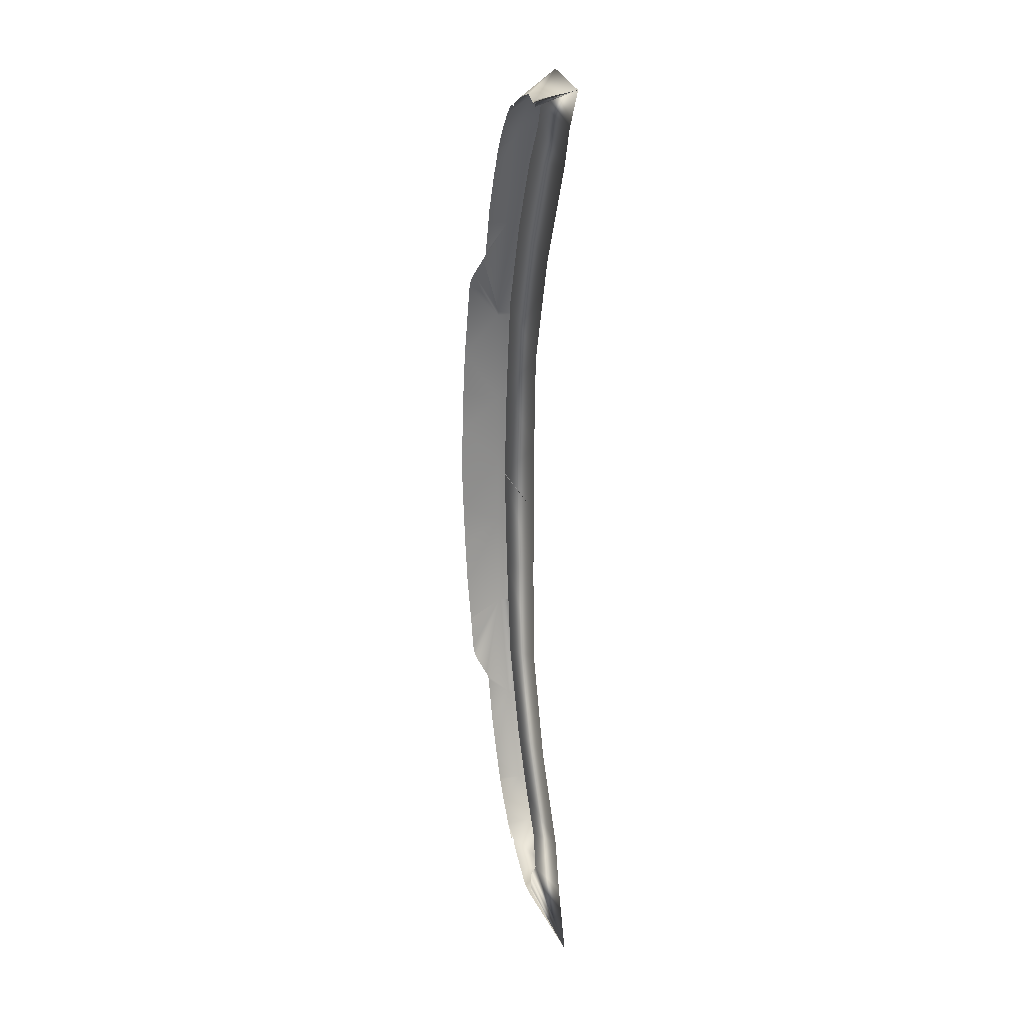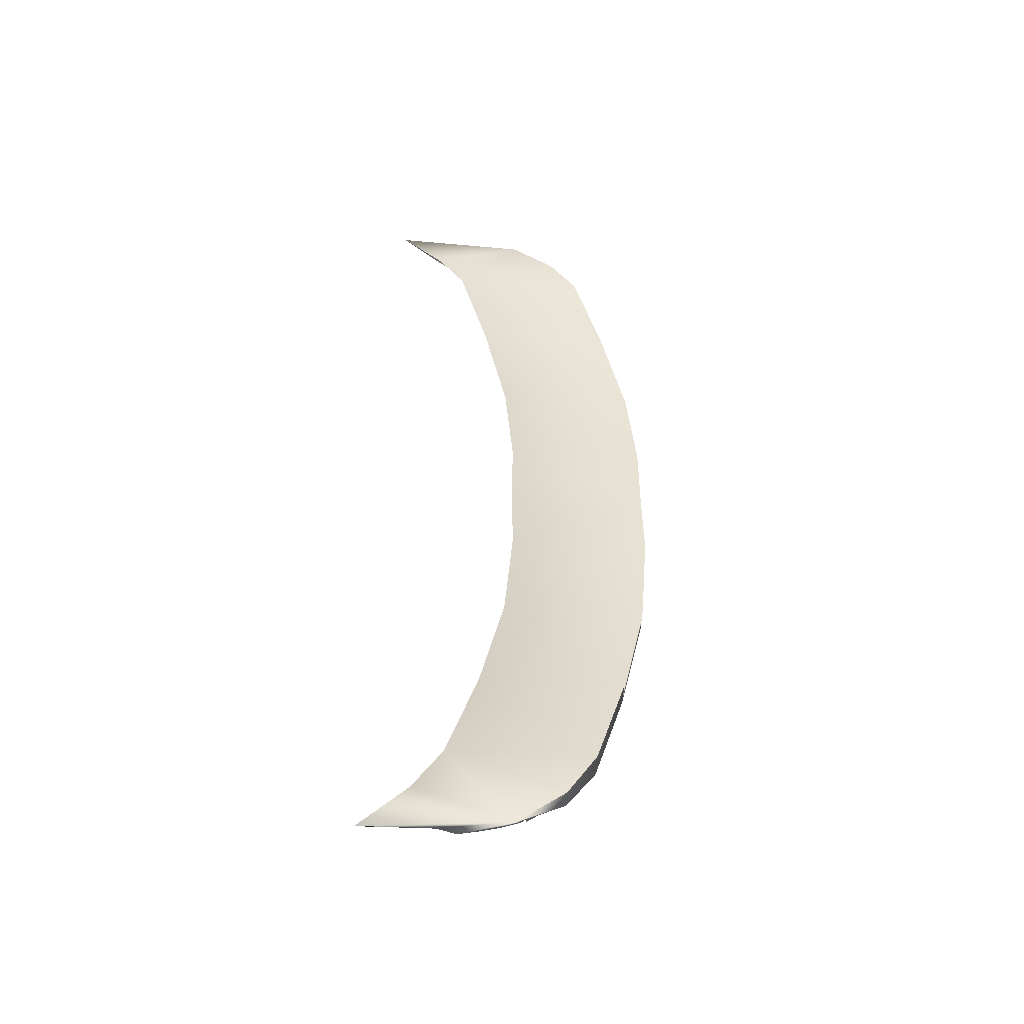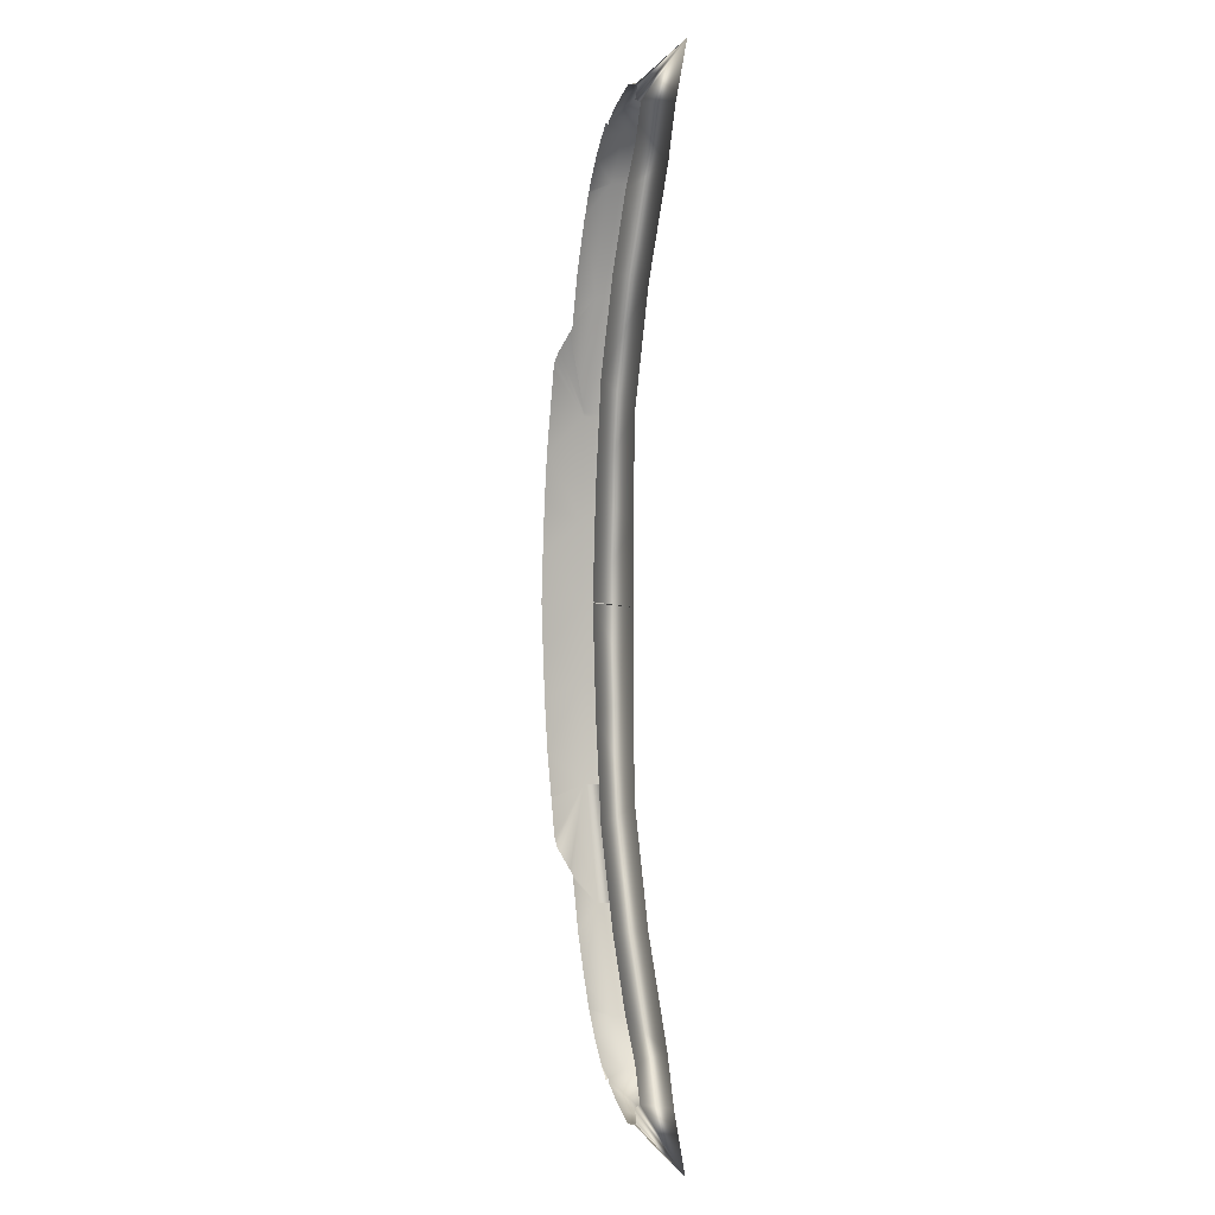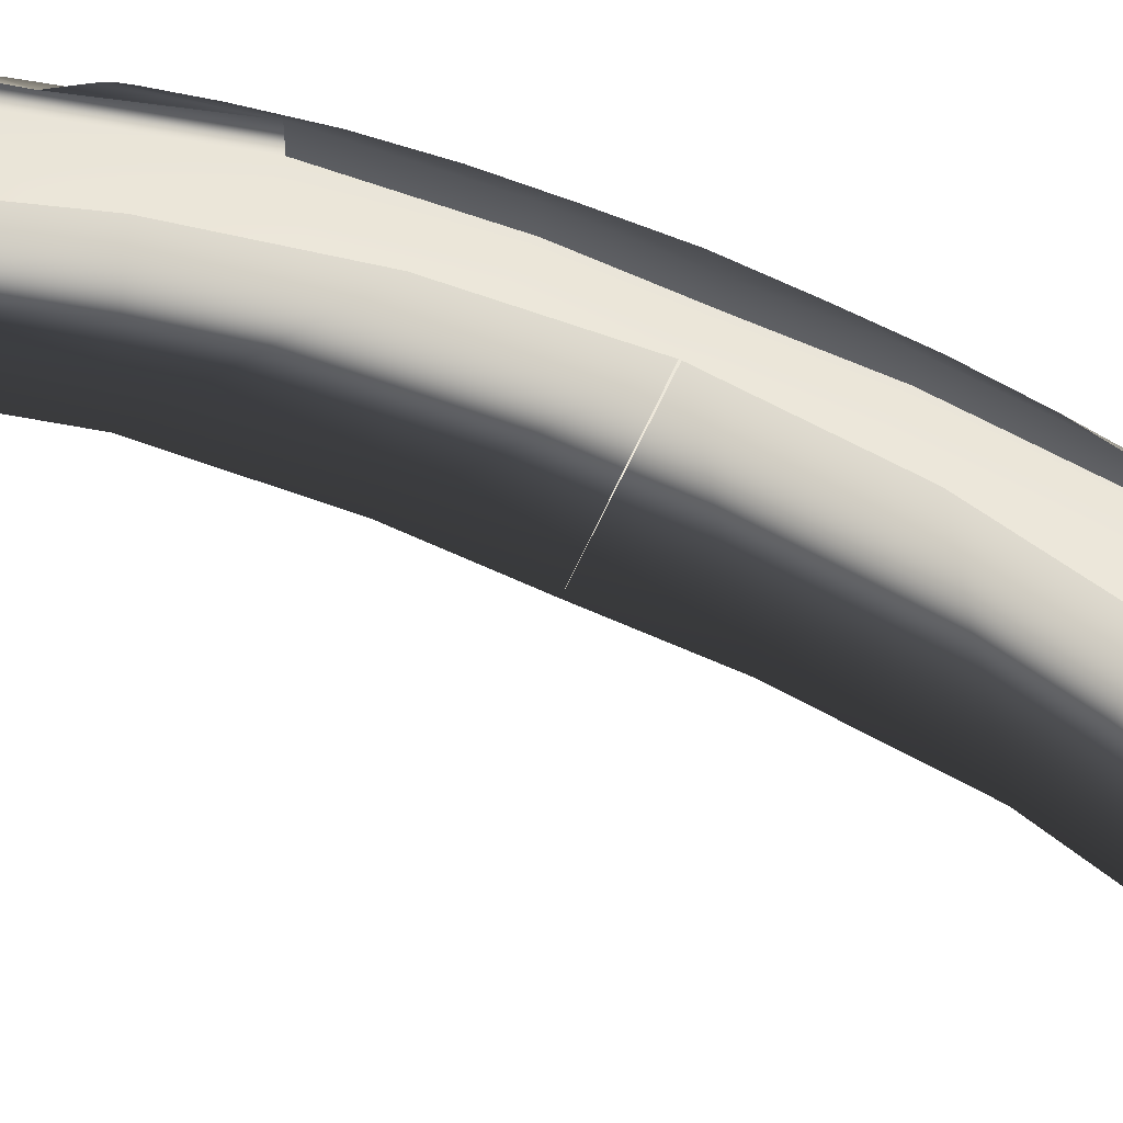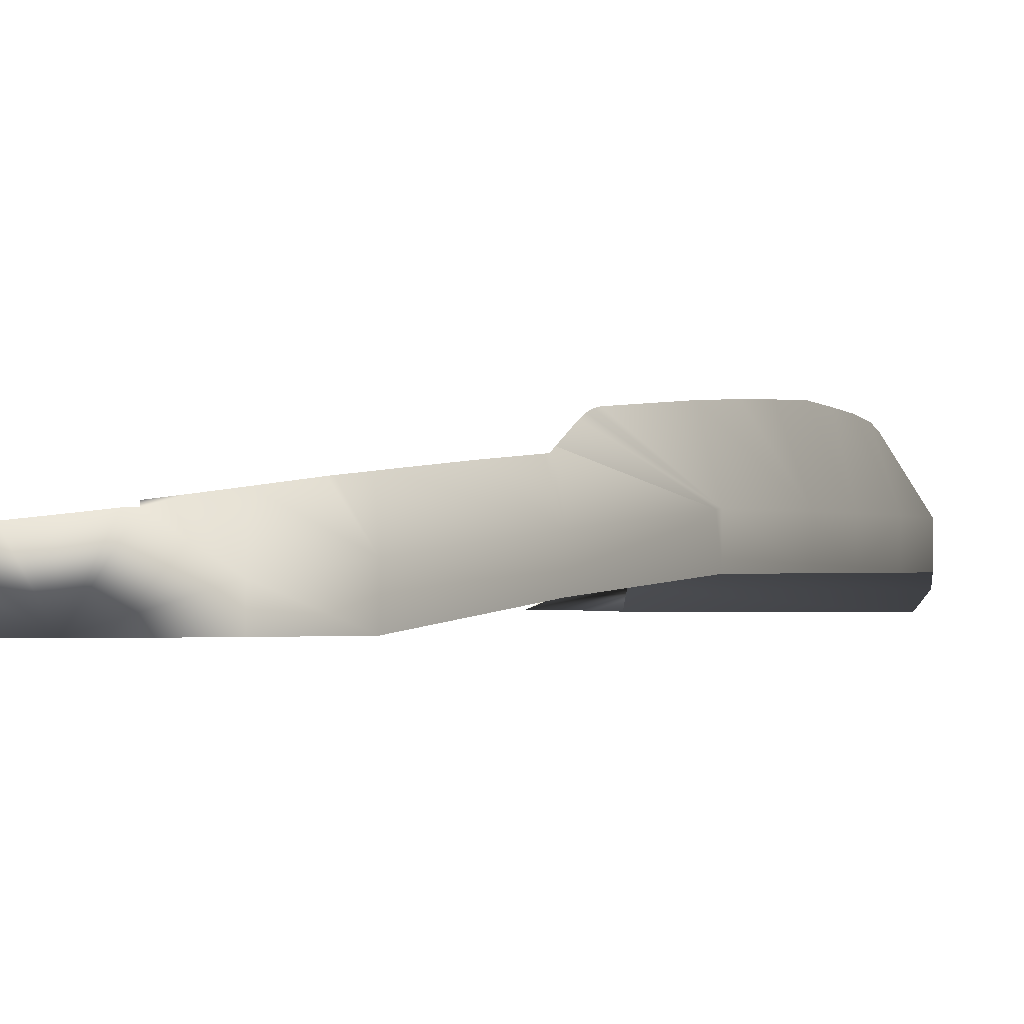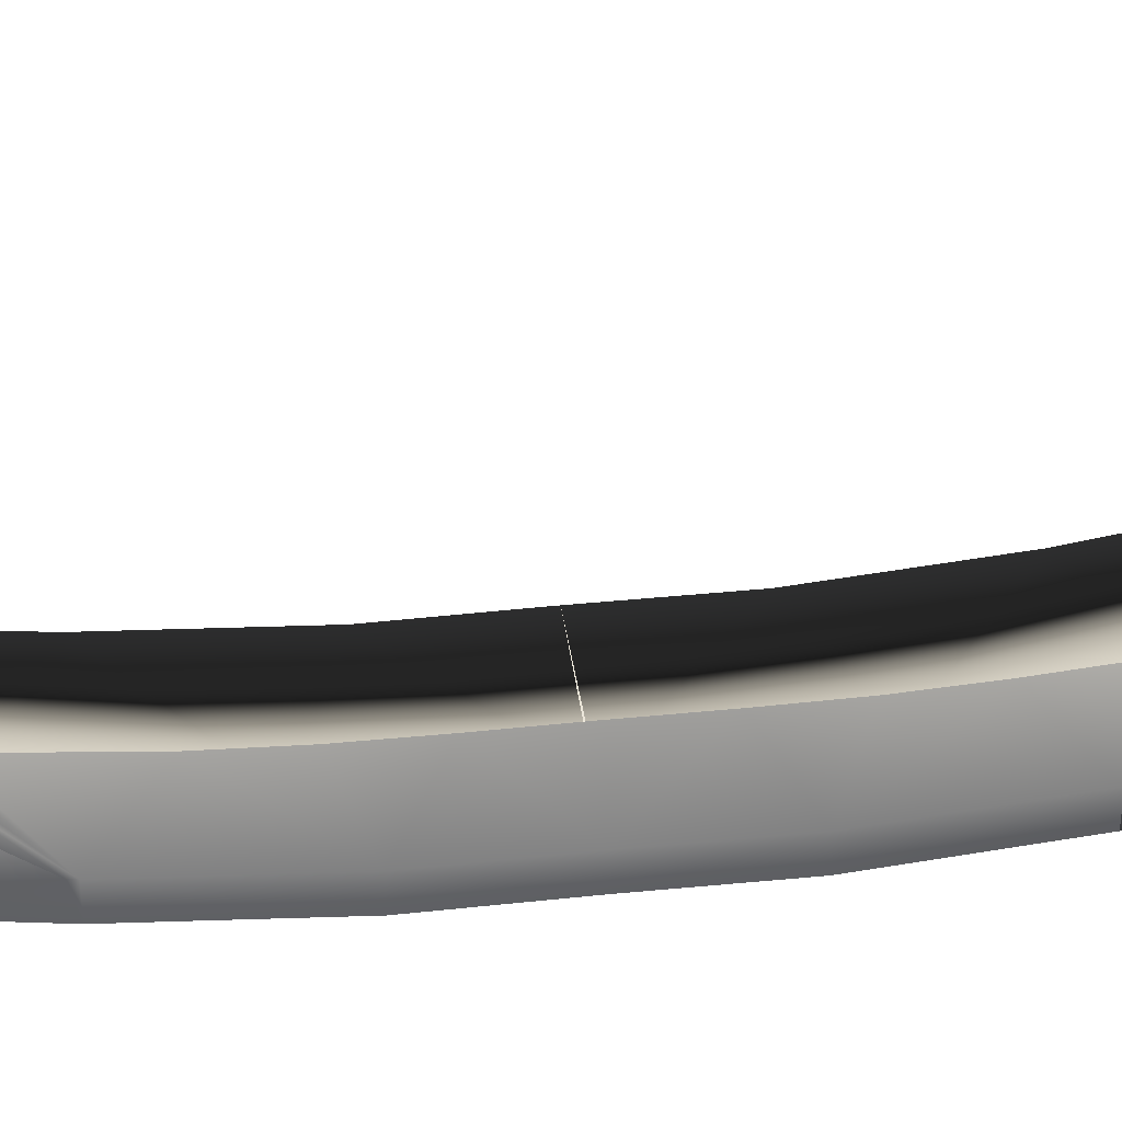
<metadata>
{"format":"obj","ext":"obj","renderer":"f3d","projection":"perspective","resolution":1024,"background":"white","views":[{"elev":26.1,"azim":-97.2,"up":"+Z"},{"elev":-50.8,"azim":-3.0,"up":"+Z"},{"elev":2.8,"azim":-100.6,"up":"+Z"},{"elev":58.3,"azim":-64.1,"up":"+Y"},{"elev":-0.6,"azim":16.6,"up":"+Y"},{"elev":45.4,"azim":83.2,"up":"+Y"}]}
</metadata>
<code>
v  112.5 18.26 -83.04
v  117.9 18.26 -74.67
v  130 18.26 -89.93
v  138.7 18.26 -83.04
v  144.1 18.26 -74.67
v  138.7 21.65 -83.02
v  144.1 22.85 -74.67
v  123.6 20.39 -55.13
v  149.8 20.39 -55.13
v  149.8 24.57 -55.13
v  128.2 21.81 -33.77
v  154.4 21.81 -33.77
v  154.4 26.12 -33.77
v  129.8 21.81 -14.43
v  156 21.81 -14.43
v  156 26.12 -14.43
v  155.9 21.81 0.0001
v  129.7 21.81 0.0001
v  155.9 26.12 0.0001
v  103.8 18.26 -91.98
v  123.7 21.79 -85.24
v  128.9 21.6 -79.61
v  133.2 22.49 -71.89
v  137.8 23.84 -58.3
v  143.2 24.99 -40.27
v  147.2 25.22 -20.35
v  148.6 25.49 -0.1113
v  134.8 26.57 -80.69
v  132.2 25.74 -82.79
v  140.1 27.67 -72.63
v  138.8 27.38 -75.06
v  147.1 29.48 -49.23
v  147.2 29.94 -48.4
v  150.9 33.51 -26.9
v  151.7 33.84 -17.98
v  152 34.1 -9.076
v  146.9 29.44 -49.97
v  145.1 28.85 -59.4
v  141.7 28.05 -68.61
v  140.4 27.74 -72.13
v  142.2 28.14 -67.79
v  137.1 27 -77.84
v  131.3 25.72 -83.53
v  116.9 24.15 -86.74
v  117.8 23.79 -87.11
v  120.7 24.49 -87.58
v  124.7 24.94 -86.34
v  127.8 25.29 -85.18
v  118.9 23.35 -86.91
v  121 23.26 -85.18
v  138.7 18.26 83.04
v  117.9 18.26 74.67
v  130 18.26 89.93
v  112.5 18.26 83.04
v  144.1 18.26 74.67
v  144.1 22.85 74.67
v  138.7 21.65 83.02
v  149.8 20.39 55.13
v  123.6 20.39 55.13
v  149.8 24.57 55.13
v  154.4 21.81 33.77
v  128.2 21.81 33.77
v  154.4 26.12 33.77
v  154.2 26.05 34.65
v  156 21.81 14.43
v  129.8 21.81 14.43
v  156 26.12 14.43
v  103.8 18.26 91.98
v  128.9 21.6 79.61
v  123.7 21.79 85.24
v  137.8 23.84 58.3
v  133.2 22.49 71.89
v  143.2 24.99 40.27
v  147.2 25.22 20.35
v  148.6 25.49 0.1114
v  132.3 26.15 83.04
v  134.8 26.57 80.69
v  132.2 25.74 82.79
v  138.8 27.38 75.06
v  140.1 27.67 72.63
v  148.4 32.65 42.05
v  150.9 33.51 26.9
v  151.7 33.84 17.98
v  152 34.1 9.076
v  152.1 34.33 0
v  145.1 28.85 59.4
v  146.9 29.44 49.97
v  140.4 27.74 72.13
v  141.7 28.05 68.61
v  142.2 28.14 67.79
v  137.1 27 77.84
v  131.3 25.72 83.53
v  117.8 23.79 87.11
v  116.9 24.15 86.74
v  120.7 24.49 87.58
v  124.7 24.94 86.34
v  127.8 25.29 85.18
v  118.9 23.35 86.91
v  121 23.26 85.18
v  148.2 32.5 -43.14
v  148.4 32.65 -42.05
v  148.2 32.5 43.14
v  132.3 26.15 -83.04
v  148 32.19 44.18
v  147.2 29.94 48.4
v  147.1 29.48 49.23
v  147.8 31.73 45.18
v  148 32.19 -44.18
v  147.8 31.73 -45.18
v  149.7 32.97 -35.55
g P353_20_182C_C_1_D_P353_20_182C_C
f 1 2 3
f 3 2 4
f 2 5 4
f 4 5 6
f 6 5 7
f 2 8 5
f 5 8 9
f 10 7 9
f 9 7 5
f 8 11 9
f 9 11 12
f 13 10 12
f 12 10 9
f 11 14 12
f 12 14 15
f 16 13 15
f 15 13 12
f 15 14 17
f 17 14 18
f 19 16 17
f 17 16 15
f 3 20 1
f 4 6 3
f 1 21 2
f 2 21 22
f 2 23 8
f 8 23 24
f 11 8 25
f 25 8 24
f 14 11 26
f 26 11 25
f 18 14 27
f 27 14 26
f 22 23 2
f 1 20 21
f 28 29 6
f 7 30 31
f 10 13 32
f 33 32 13
f 13 16 34
f 34 16 35
f 16 36 35
f 10 37 38
f 7 39 40
f 7 40 30
f 10 41 7
f 7 41 39
f 10 38 41
f 7 31 42
f 7 42 6
f 6 42 28
f 3 6 29
f 43 3 29
f 20 44 45
f 46 3 47
f 48 3 43
f 47 3 48
f 44 3 46
f 20 3 44
f 20 45 49
f 20 49 50
f 20 50 21
f 51 52 53
f 53 52 54
f 52 51 55
f 56 55 57
f 57 55 51
f 58 59 55
f 55 59 52
f 55 56 58
f 58 56 60
f 61 62 58
f 58 62 59
f 63 61 64
f 61 58 64
f 58 60 64
f 65 66 61
f 61 66 62
f 67 65 63
f 63 65 61
f 65 17 66
f 66 17 18
f 19 17 67
f 67 17 65
f 53 54 68
f 51 53 57
f 69 70 52
f 52 70 54
f 71 72 59
f 59 72 52
f 62 73 59
f 59 73 71
f 66 74 62
f 62 74 73
f 18 75 66
f 66 75 74
f 69 52 72
f 54 70 68
f 76 77 78
f 56 79 80
f 63 81 82
f 63 82 67
f 67 82 83
f 67 84 19
f 19 84 85
f 60 86 87
f 56 88 89
f 56 80 88
f 60 56 90
f 56 89 90
f 60 90 86
f 56 91 79
f 77 91 57
f 57 91 56
f 53 78 57
f 92 78 53
f 68 93 94
f 95 96 53
f 97 92 53
f 96 97 53
f 94 95 53
f 68 94 53
f 68 98 93
f 68 99 98
f 68 70 99
f 100 13 101
f 16 19 36
f 36 19 85
f 67 83 84
f 63 102 81
f 103 29 28
f 78 77 57
f 63 104 102
f 64 60 105
f 60 106 105
f 63 107 104
f 108 13 100
f 109 13 108
f 101 13 110
f 109 33 13
f 10 32 37
f 110 13 34
f 105 107 64
f 64 107 63
f 60 87 106

</code>
